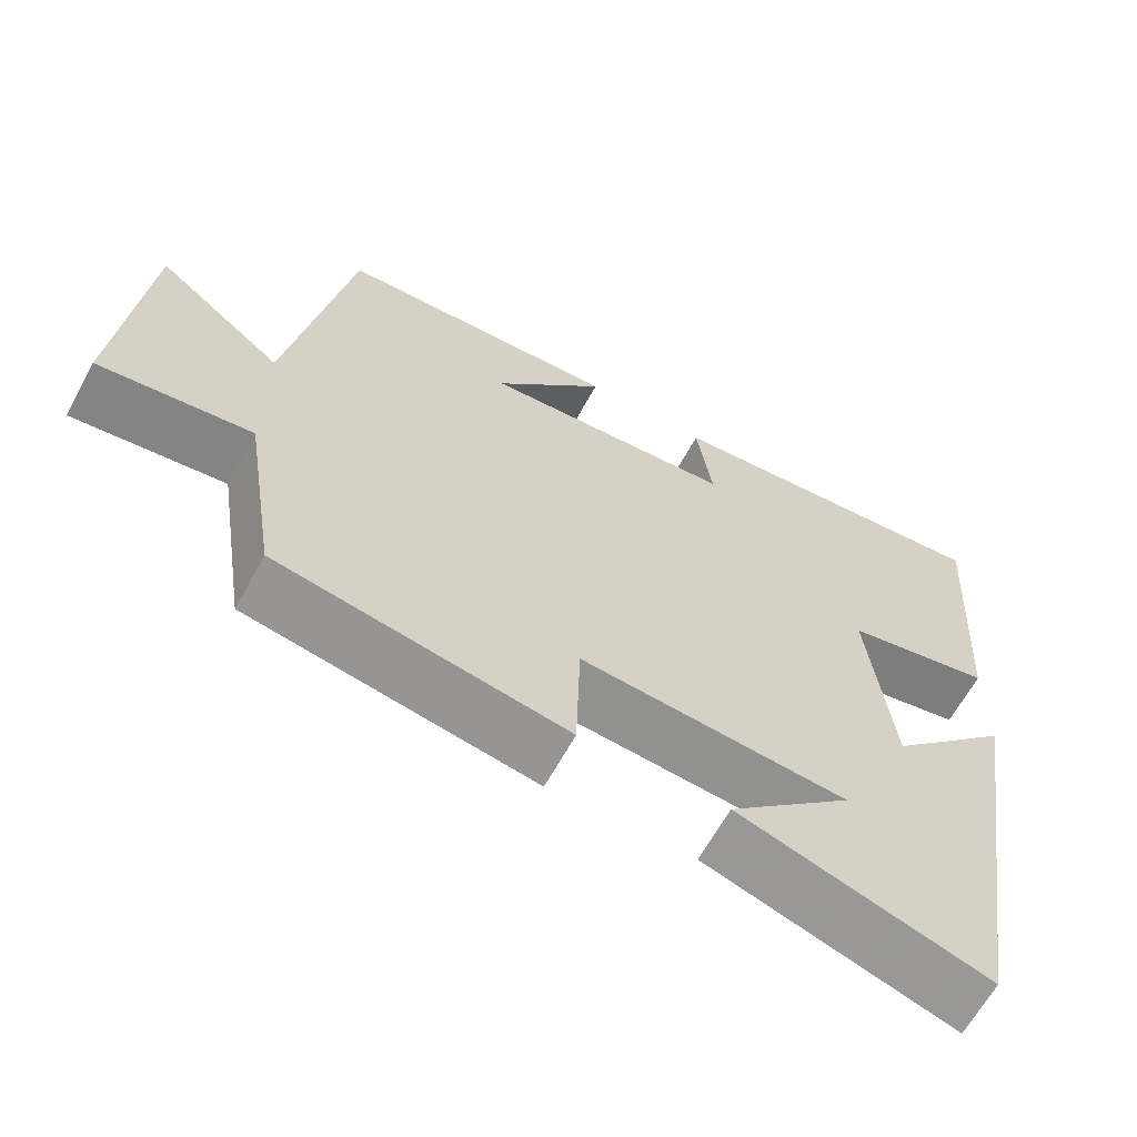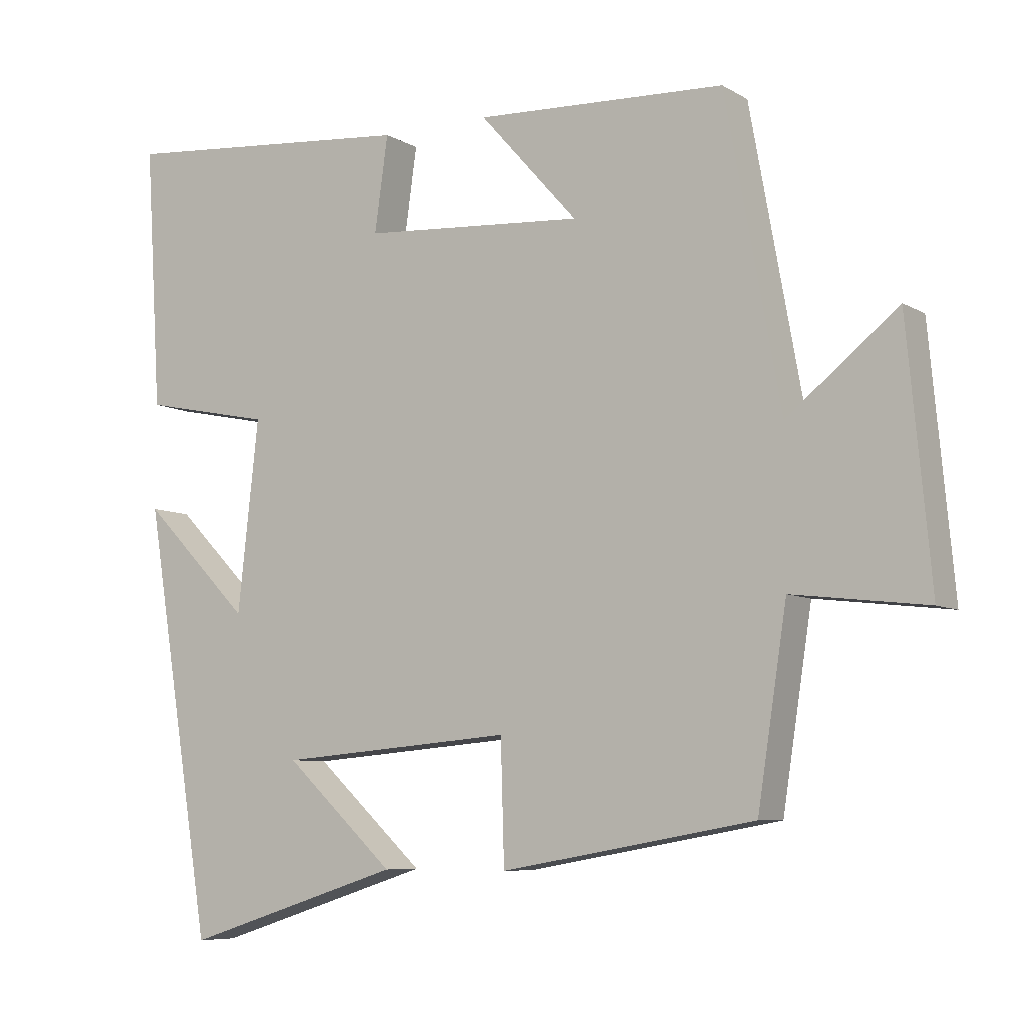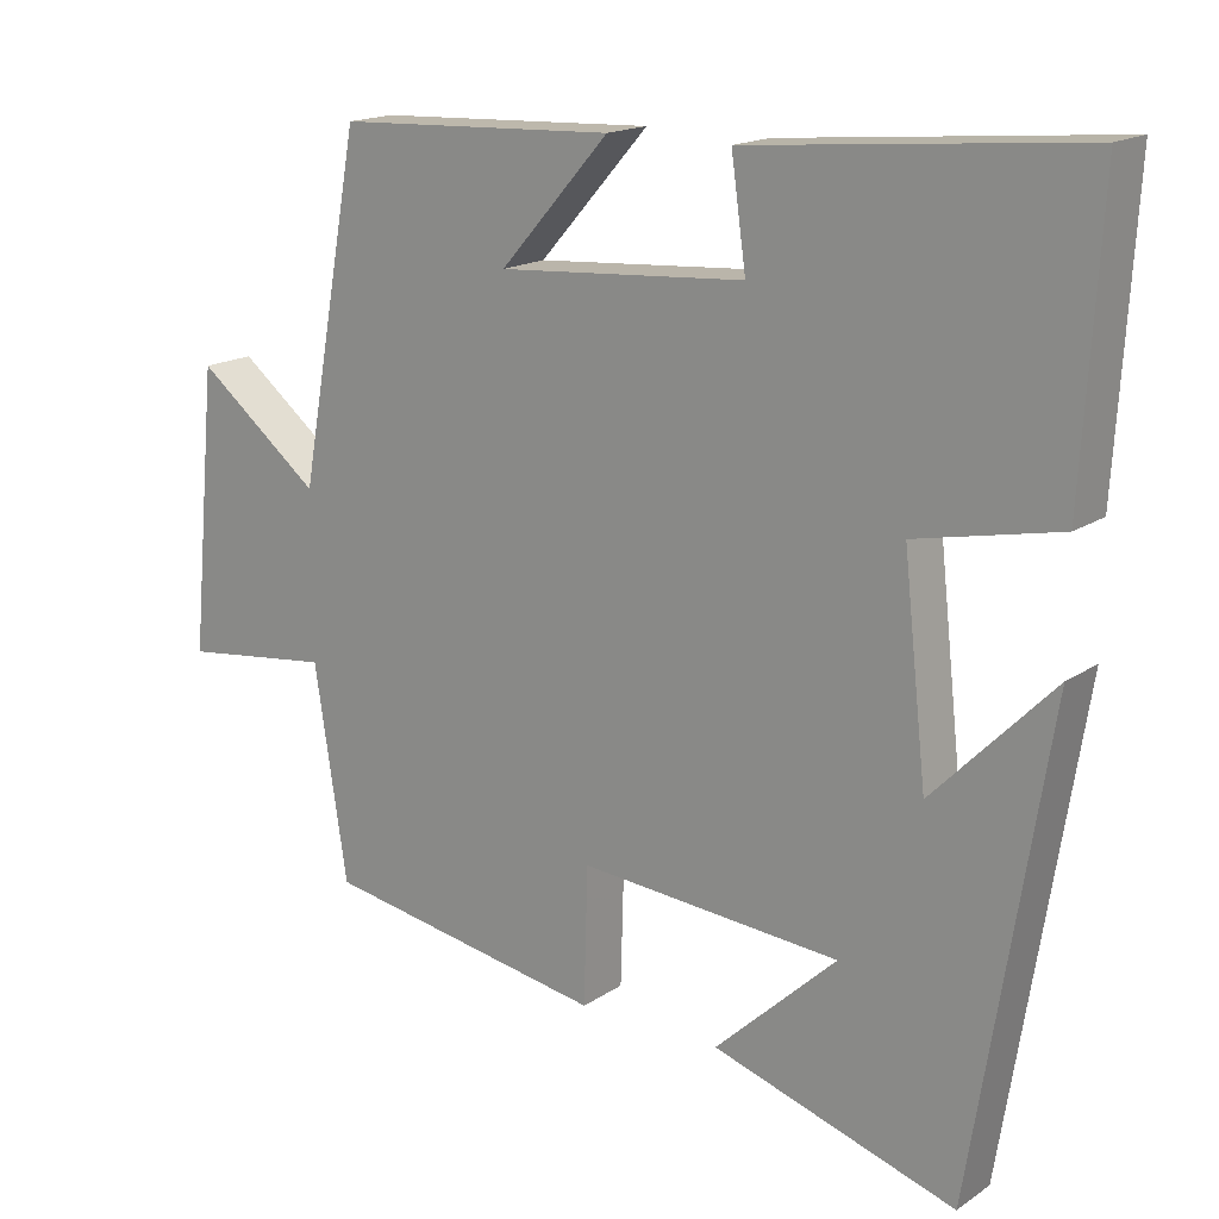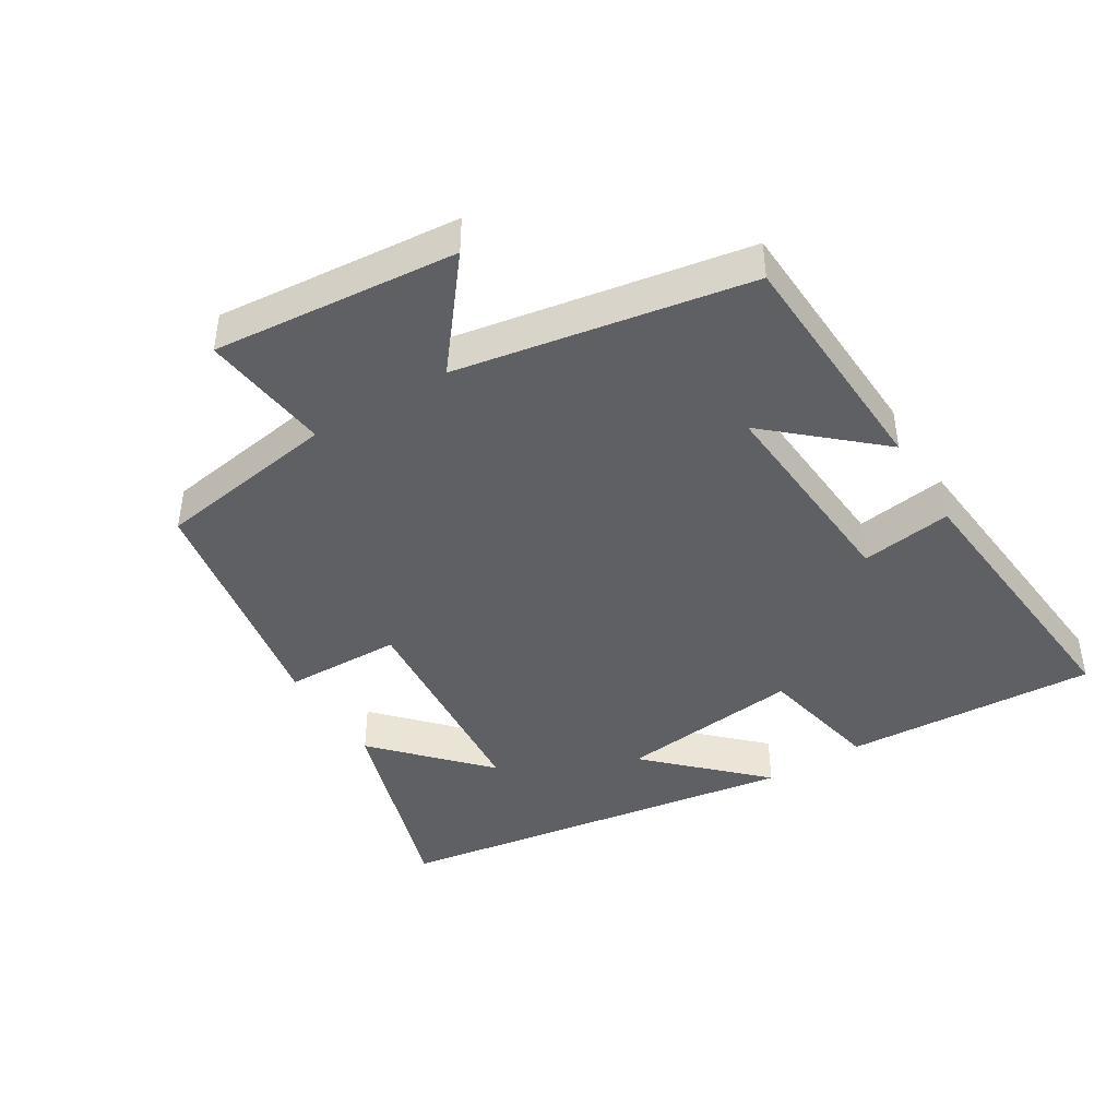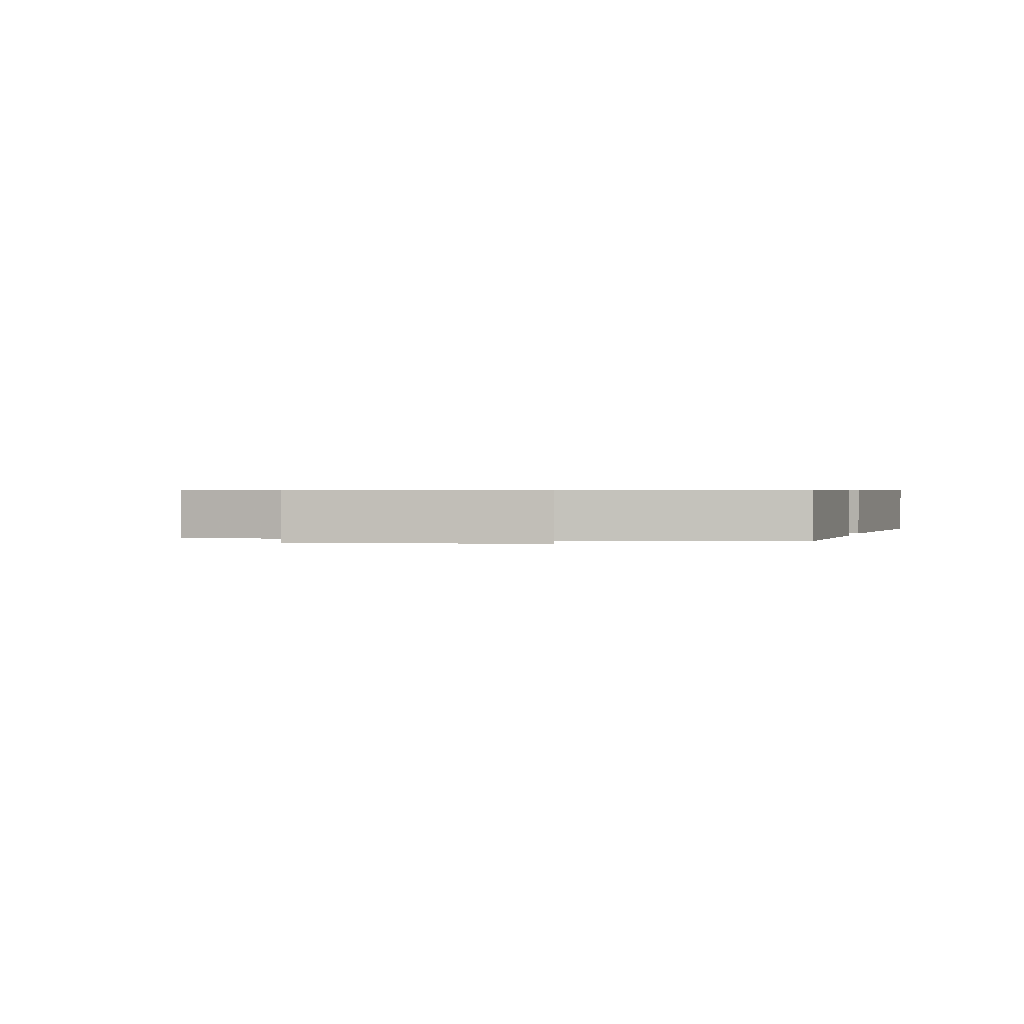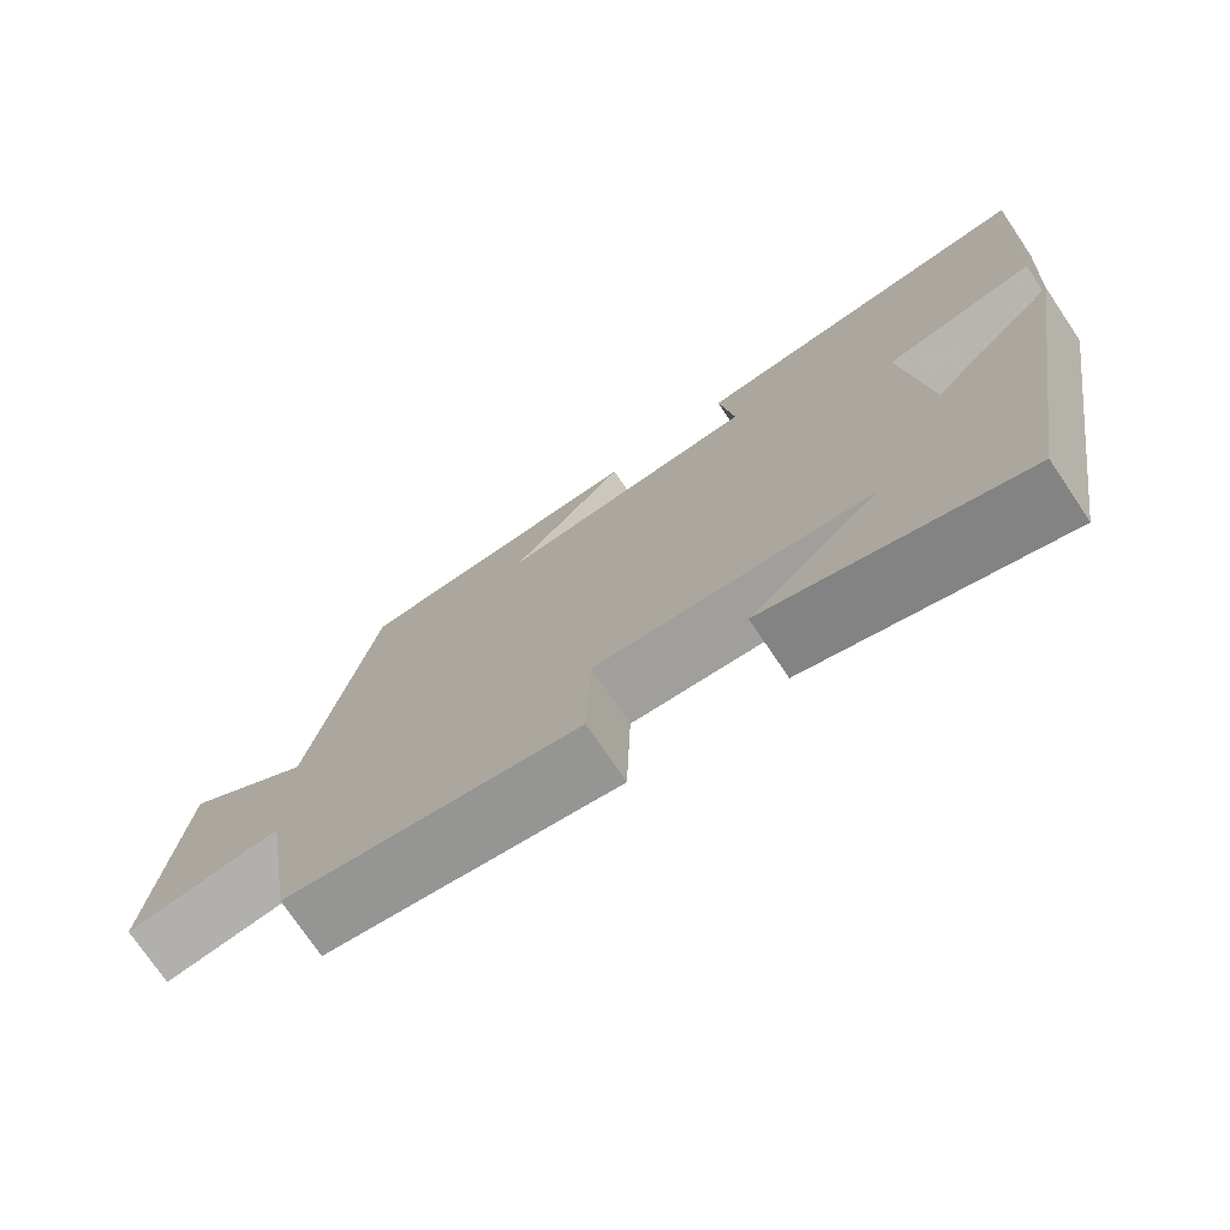
<metadata>
{"format":"obj","ext":"obj","renderer":"f3d","projection":"perspective","resolution":1024,"background":"white","views":[{"elev":-64.3,"azim":-28.7,"up":"+Z"},{"elev":-7.3,"azim":-147.7,"up":"+Z"},{"elev":16.7,"azim":37.0,"up":"+Z"},{"elev":-43.3,"azim":-58.3,"up":"+Y"},{"elev":0.6,"azim":-75.1,"up":"+Y"},{"elev":-74.5,"azim":34.0,"up":"+Z"}]}
</metadata>
<code>
v 0.402 0.07 -0.6
v 0.089 0.07 -0.5
v 0.246 0.07 -0.354
v -0.09 0.07 -0.326
v -0.095 0.07 -0.5
v -0.458 0.07 -0.436
v -0.5 0.07 -0.164
v -0.693 0.07 -0.187
v -0.659 0.07 0.177
v -0.5 0.07 0.05
v -0.421 0.07 0.485
v -0.062 0.07 0.5
v -0.203 0.07 0.342
v 0.115 0.07 0.364
v 0.096 0.07 0.5
v 0.523 0.07 0.537
v 0.5 0.07 0.161
v 0.315 0.07 0.123
v 0.345 0.07 -0.149
v 0.5 0.07 0.009
v 0.402 0 -0.6
v 0.089 0 -0.5
v 0.246 0 -0.354
v -0.09 0 -0.326
v -0.095 0 -0.5
v -0.458 0 -0.436
v -0.5 0 -0.164
v -0.693 0 -0.187
v -0.659 0 0.177
v -0.5 0 0.05
v -0.421 0 0.485
v -0.062 0 0.5
v -0.203 0 0.342
v 0.115 0 0.364
v 0.096 0 0.5
v 0.523 0 0.537
v 0.5 0 0.161
v 0.315 0 0.123
v 0.345 0 -0.149
v 0.5 0 0.009
f 19 20 1
f 16 17 18
f 15 16 18
f 14 15 18
f 13 14 18 19
f 10 11 12 13
f 10 13 19
f 7 8 9 10
f 6 7 10
f 5 6 10
f 4 5 10
f 3 4 10 19
f 1 2 3
f 1 3 19
f 21 40 39
f 38 37 36
f 38 36 35
f 38 35 34
f 39 38 34 33
f 33 32 31 30
f 39 33 30
f 30 29 28 27
f 30 27 26
f 30 26 25
f 30 25 24
f 39 30 24 23
f 23 22 21
f 39 23 21
f 1 21 22 2
f 2 22 23 3
f 3 23 24 4
f 4 24 25 5
f 5 25 26 6
f 6 26 27 7
f 7 27 28 8
f 8 28 29 9
f 9 29 30 10
f 10 30 31 11
f 11 31 32 12
f 12 32 33 13
f 13 33 34 14
f 14 34 35 15
f 15 35 36 16
f 16 36 37 17
f 17 37 38 18
f 18 38 39 19
f 19 39 40 20
f 20 40 21 1

</code>
